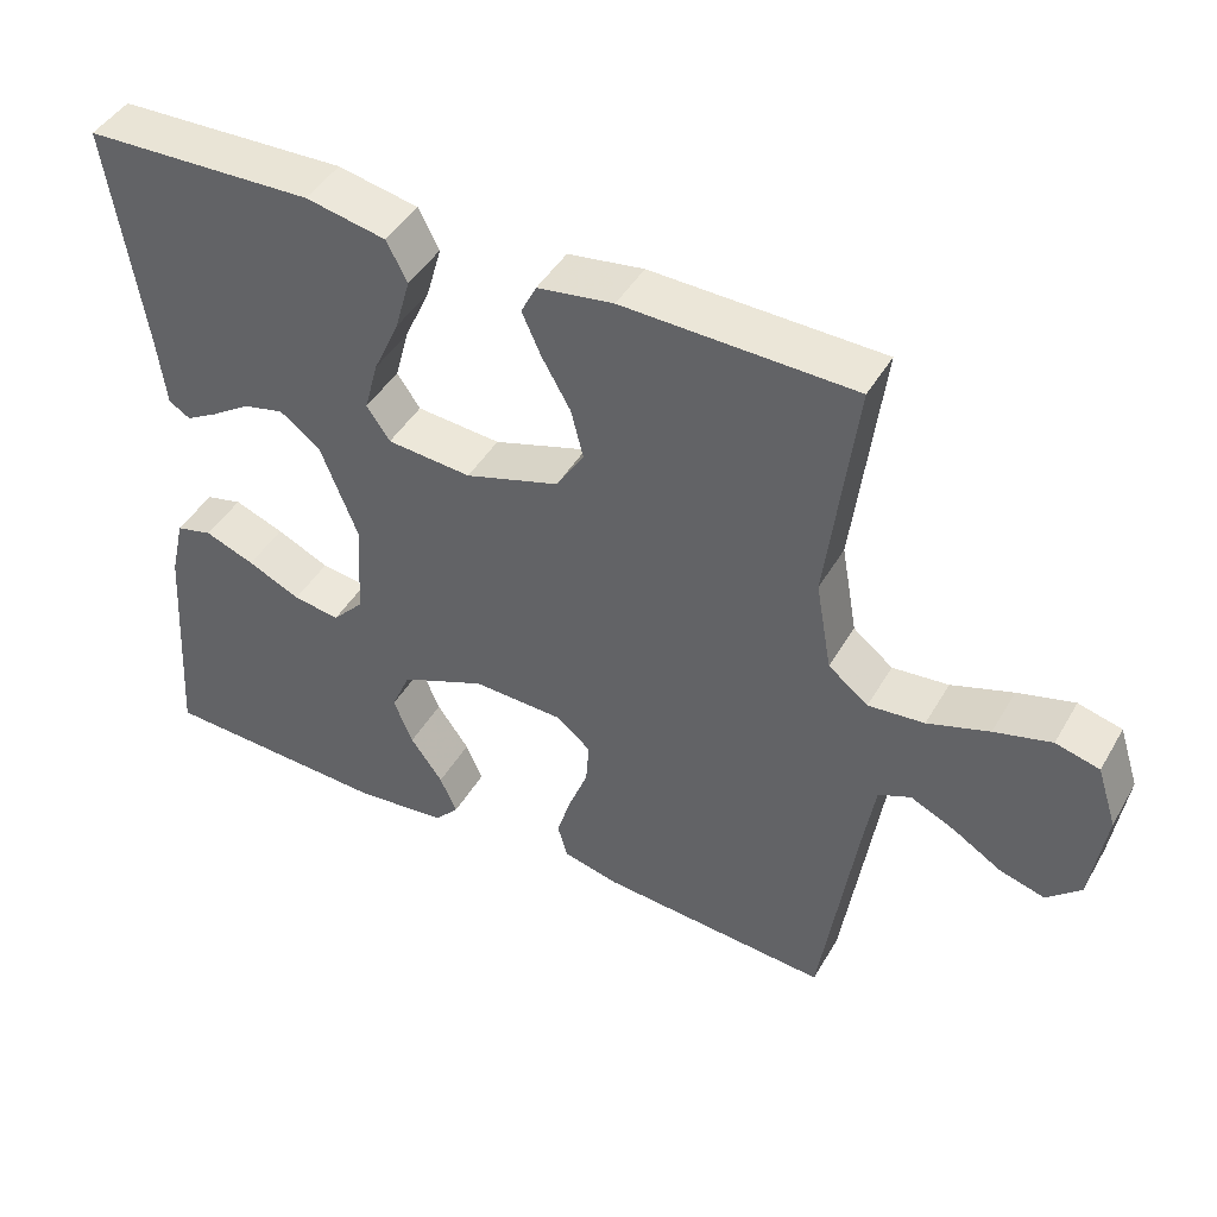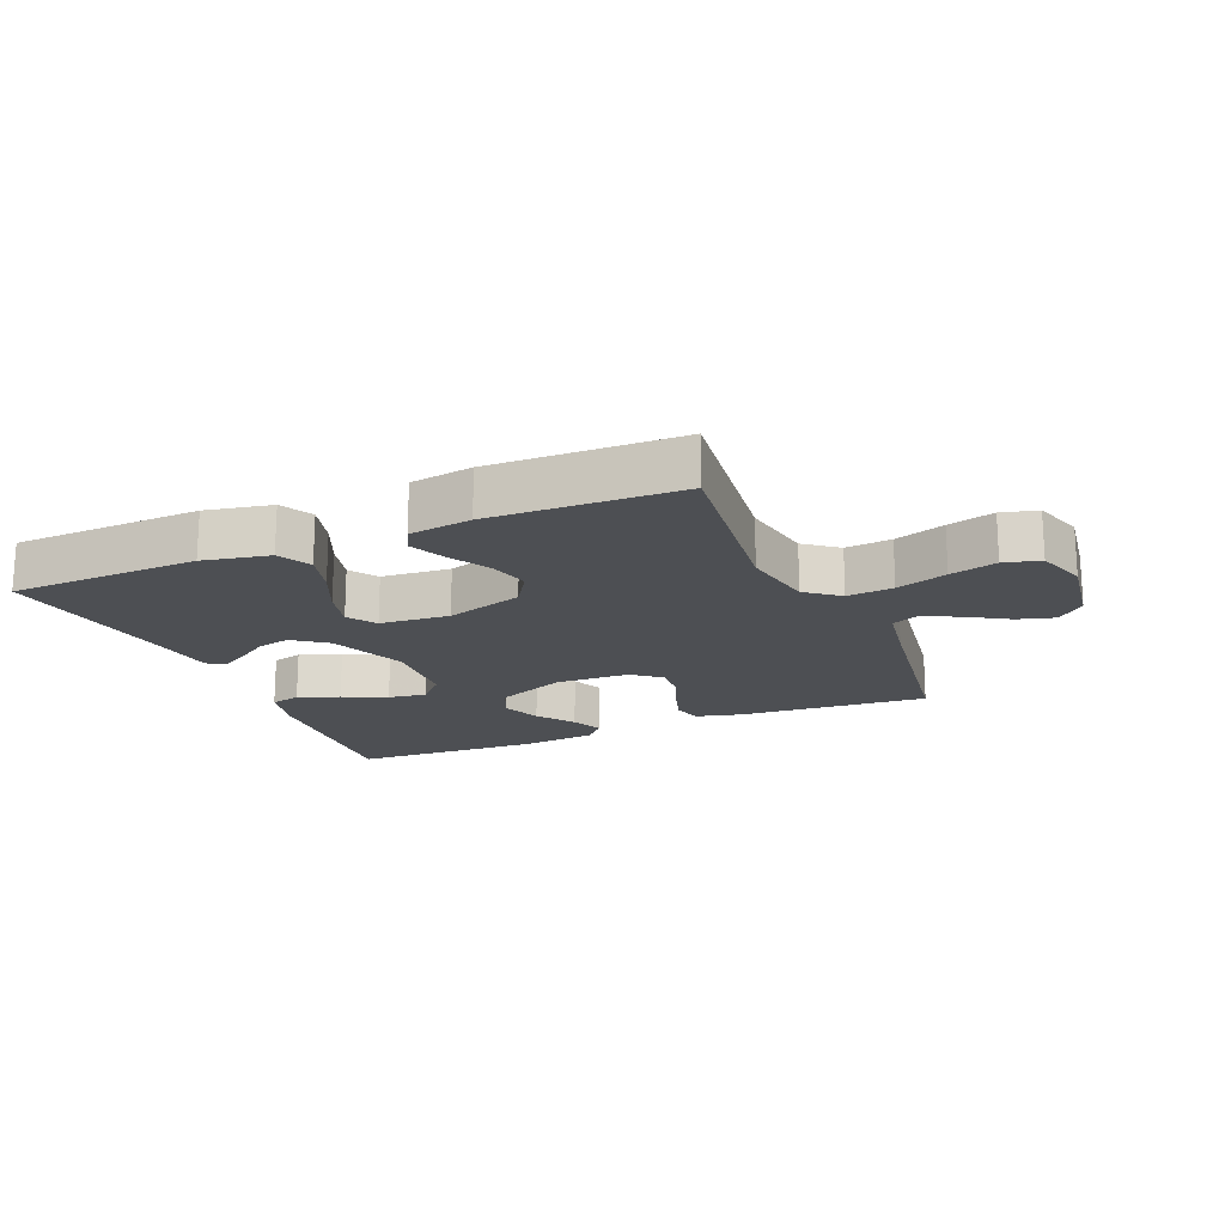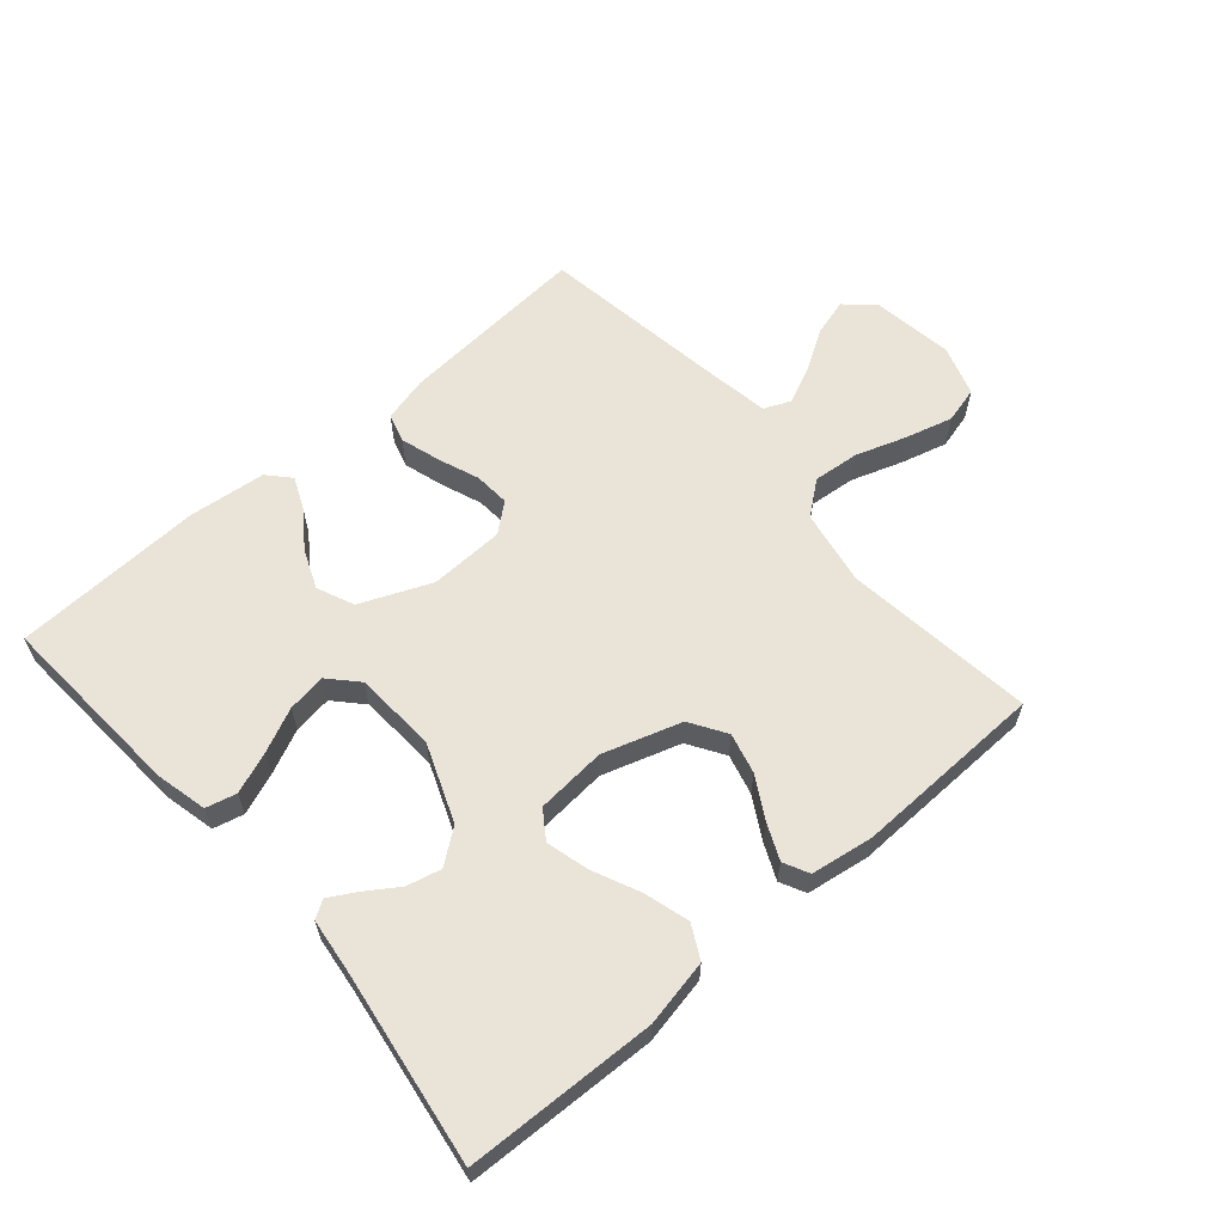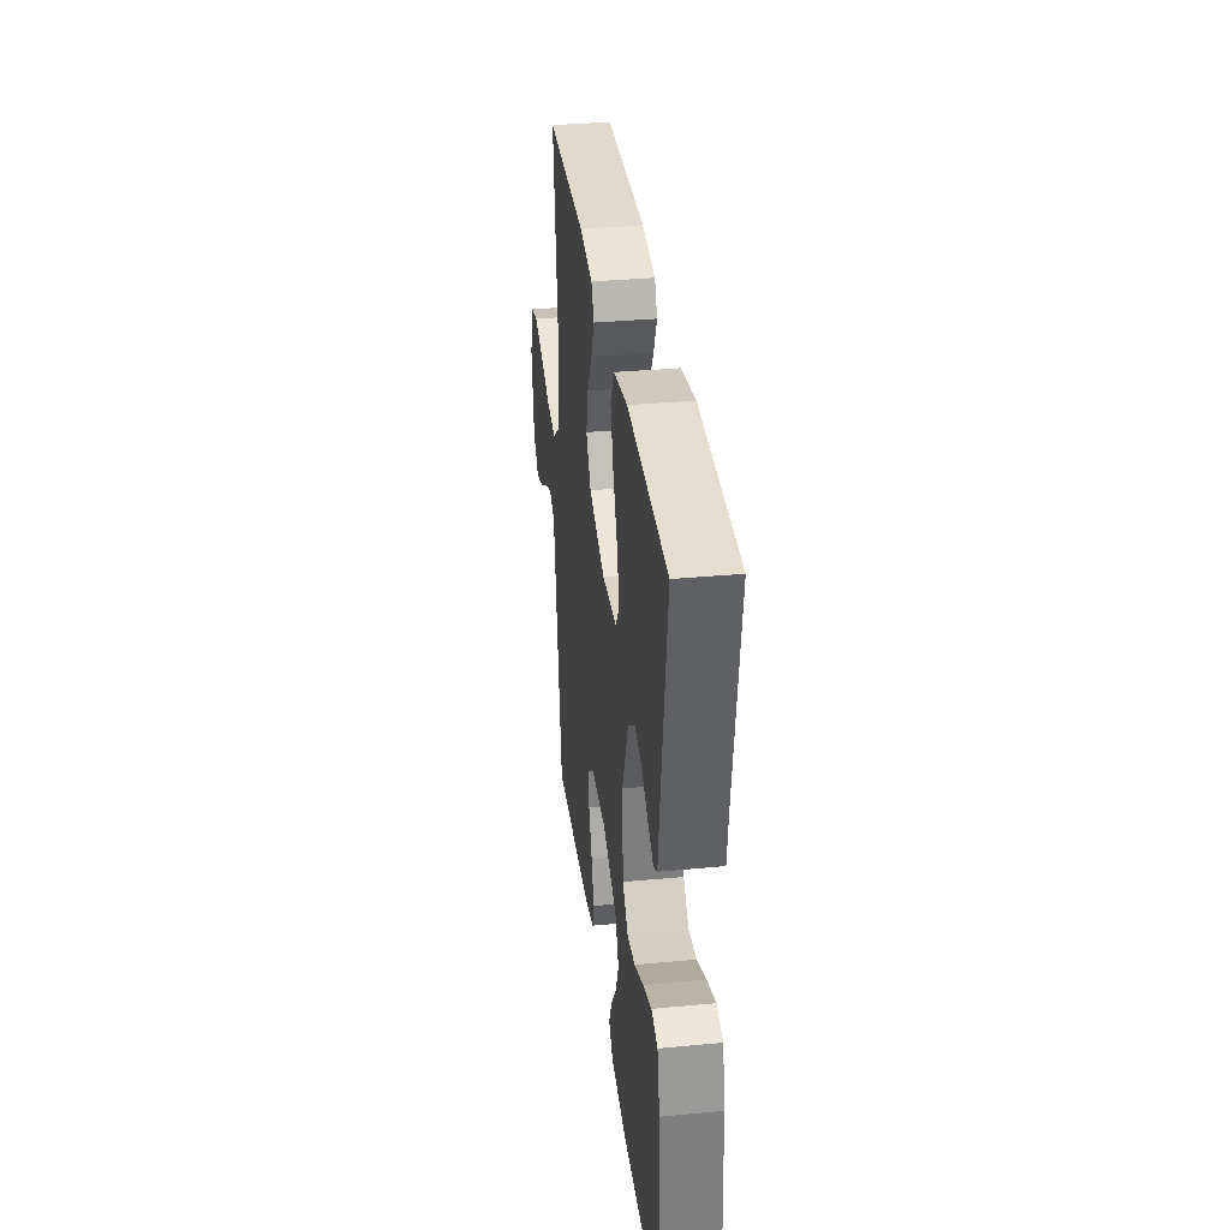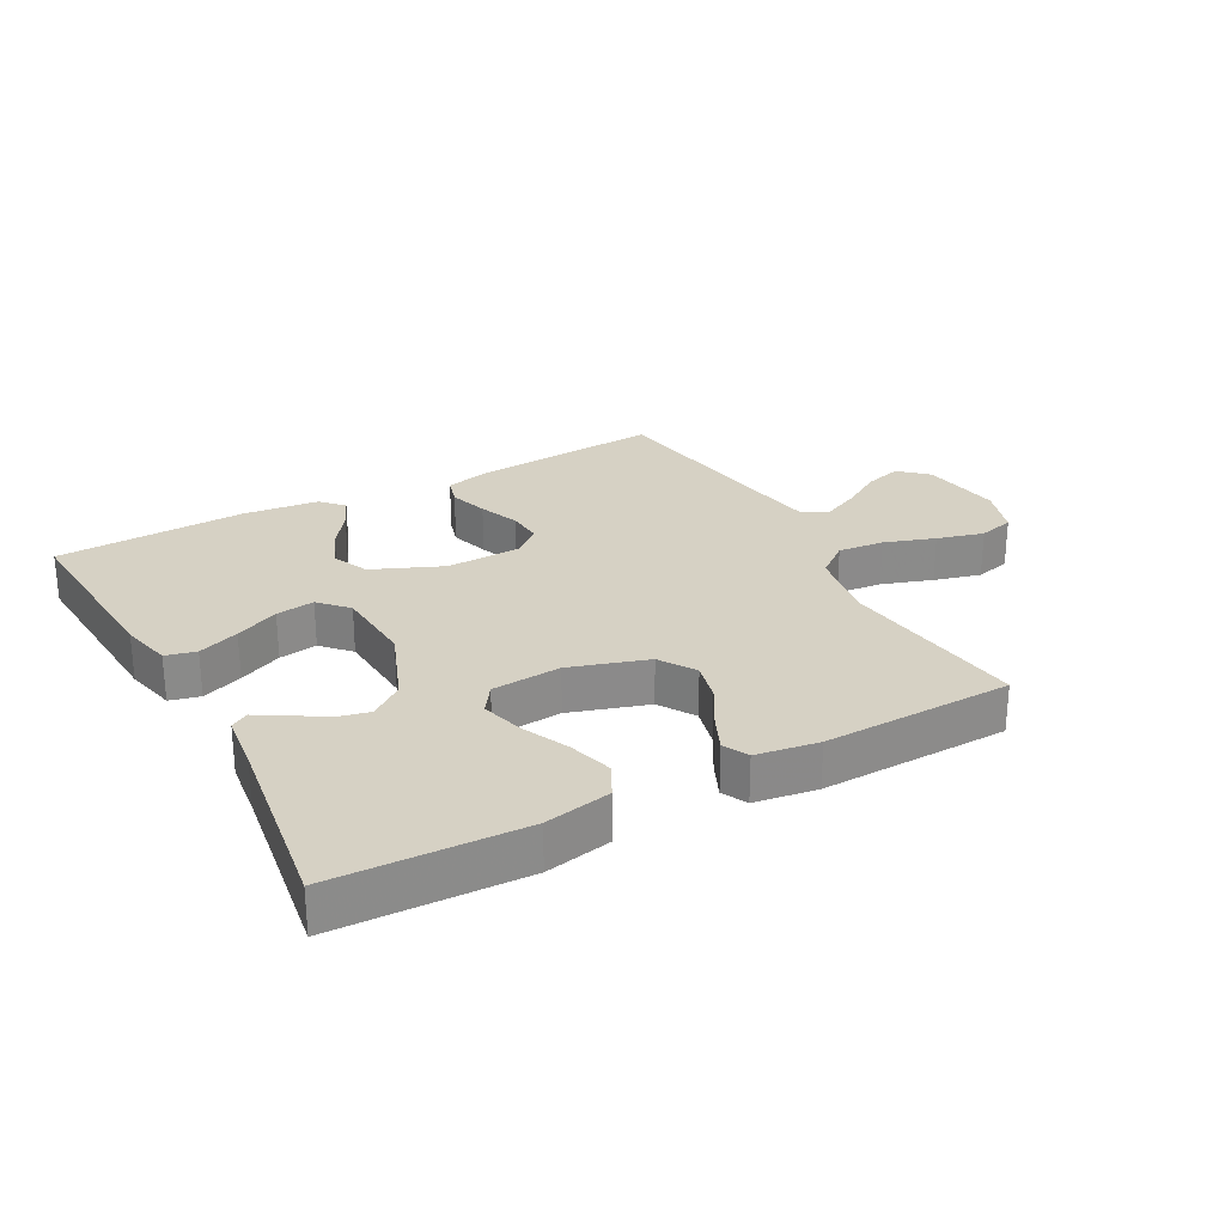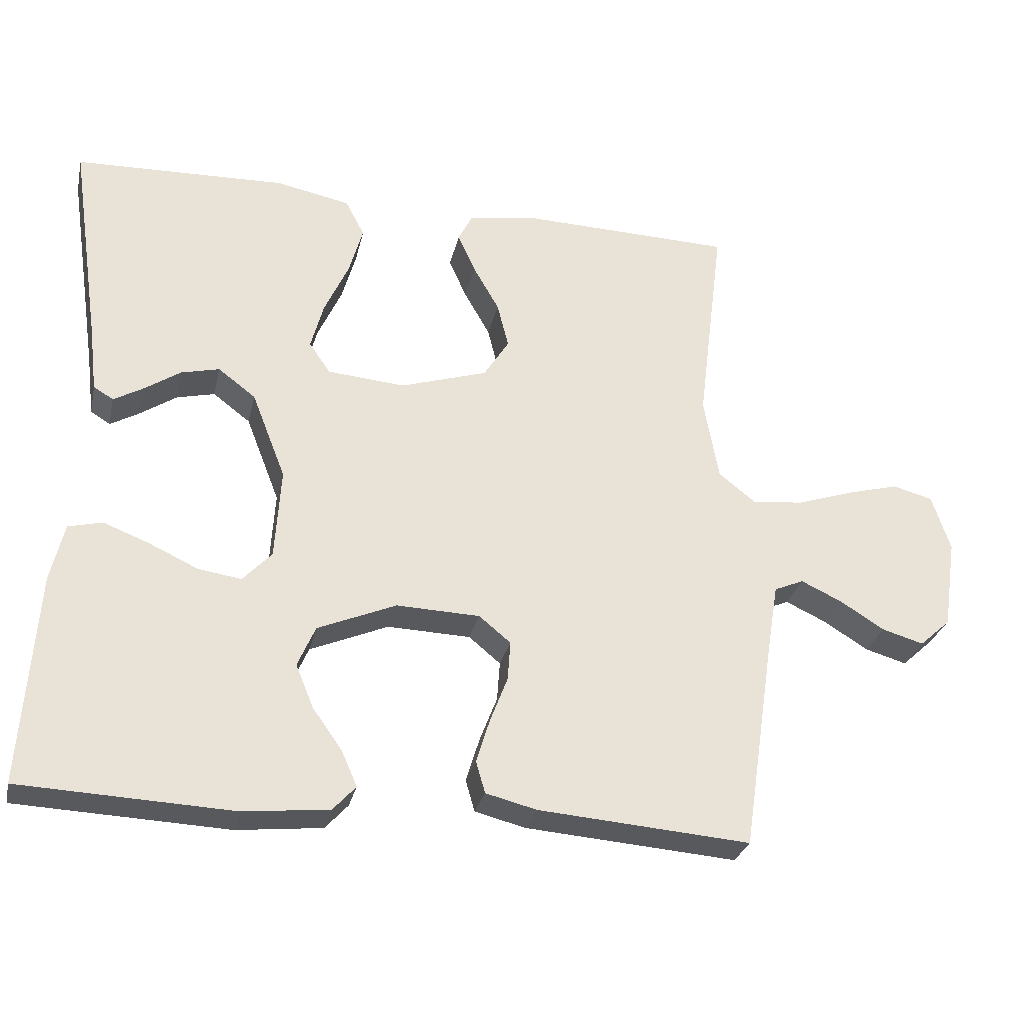
<metadata>
{"format":"obj","ext":"obj","renderer":"f3d","projection":"perspective","resolution":1024,"background":"white","views":[{"elev":44.7,"azim":28.5,"up":"+Z"},{"elev":-18.0,"azim":22.9,"up":"+Y"},{"elev":61.1,"azim":-40.8,"up":"+Y"},{"elev":34.5,"azim":-97.2,"up":"+Z"},{"elev":26.7,"azim":-28.6,"up":"+Y"},{"elev":-28.8,"azim":-12.6,"up":"+Z"}]}
</metadata>
<code>
v 0.5 0.07 0.5
v 0.463 0.07 0.2
v 0.484 0.07 0.082
v 0.536 0.07 0.041
v 0.609 0.07 0.048
v 0.689 0.07 0.075
v 0.763 0.07 0.095
v 0.82 0.07 0.08
v 0.846 0.07 0
v 0.827 0.07 -0.128
v 0.783 0.07 -0.168
v 0.724 0.07 -0.151
v 0.661 0.07 -0.112
v 0.603 0.07 -0.085
v 0.561 0.07 -0.103
v 0.545 0.07 -0.2
v 0.5 0.07 -0.5
v 0.2 0.07 -0.477
v 0.128 0.07 -0.459
v 0.115 0.07 -0.414
v 0.134 0.07 -0.352
v 0.159 0.07 -0.287
v 0.163 0.07 -0.231
v 0.118 0.07 -0.194
v 0 0.07 -0.19
v -0.111 0.07 -0.237
v -0.136 0.07 -0.295
v -0.111 0.07 -0.356
v -0.069 0.07 -0.415
v -0.047 0.07 -0.465
v -0.079 0.07 -0.5
v -0.2 0.07 -0.513
v -0.5 0.07 -0.5
v -0.48 0.07 -0.2
v -0.461 0.07 -0.119
v -0.413 0.07 -0.107
v -0.348 0.07 -0.132
v -0.279 0.07 -0.164
v -0.218 0.07 -0.173
v -0.177 0.07 -0.129
v -0.169 0.07 0
v -0.217 0.07 0.123
v -0.27 0.07 0.163
v -0.324 0.07 0.15
v -0.375 0.07 0.116
v -0.417 0.07 0.092
v -0.445 0.07 0.109
v -0.456 0.07 0.2
v -0.5 0.07 0.5
v -0.2 0.07 0.51
v -0.095 0.07 0.489
v -0.068 0.07 0.437
v -0.088 0.07 0.367
v -0.122 0.07 0.292
v -0.14 0.07 0.225
v -0.11 0.07 0.181
v 0 0.07 0.172
v 0.123 0.07 0.211
v 0.159 0.07 0.268
v 0.143 0.07 0.332
v 0.106 0.07 0.397
v 0.081 0.07 0.453
v 0.101 0.07 0.493
v 0.2 0.07 0.508
v 0.5 0 0.5
v 0.463 0 0.2
v 0.484 0 0.082
v 0.536 0 0.041
v 0.609 0 0.048
v 0.689 0 0.075
v 0.763 0 0.095
v 0.82 0 0.08
v 0.846 0 0
v 0.827 0 -0.128
v 0.783 0 -0.168
v 0.724 0 -0.151
v 0.661 0 -0.112
v 0.603 0 -0.085
v 0.561 0 -0.103
v 0.545 0 -0.2
v 0.5 0 -0.5
v 0.2 0 -0.477
v 0.128 0 -0.459
v 0.115 0 -0.414
v 0.134 0 -0.352
v 0.159 0 -0.287
v 0.163 0 -0.231
v 0.118 0 -0.194
v 0 0 -0.19
v -0.111 0 -0.237
v -0.136 0 -0.295
v -0.111 0 -0.356
v -0.069 0 -0.415
v -0.047 0 -0.465
v -0.079 0 -0.5
v -0.2 0 -0.513
v -0.5 0 -0.5
v -0.48 0 -0.2
v -0.461 0 -0.119
v -0.413 0 -0.107
v -0.348 0 -0.132
v -0.279 0 -0.164
v -0.218 0 -0.173
v -0.177 0 -0.129
v -0.169 0 0
v -0.217 0 0.123
v -0.27 0 0.163
v -0.324 0 0.15
v -0.375 0 0.116
v -0.417 0 0.092
v -0.445 0 0.109
v -0.456 0 0.2
v -0.5 0 0.5
v -0.2 0 0.51
v -0.095 0 0.489
v -0.068 0 0.437
v -0.088 0 0.367
v -0.122 0 0.292
v -0.14 0 0.225
v -0.11 0 0.181
v 0 0 0.172
v 0.123 0 0.211
v 0.159 0 0.268
v 0.143 0 0.332
v 0.106 0 0.397
v 0.081 0 0.453
v 0.101 0 0.493
v 0.2 0 0.508
f 63 64 1 2
f 60 61 62 63
f 60 63 2 3
f 59 60 3 4
f 58 59 4
f 57 58 4
f 56 57 4
f 51 52 53 54
f 51 54 55
f 48 49 50 51
f 48 51 55
f 44 45 46 47
f 44 47 48 55
f 35 36 37 38
f 33 34 35 38
f 33 38 39
f 32 33 39 40
f 28 29 30 31
f 27 28 31 32
f 19 20 21 22
f 17 18 19 22
f 16 17 22 23
f 15 16 23 24
f 10 11 12 13
f 10 13 14
f 9 10 14
f 8 9 14
f 5 6 7 8
f 5 8 14 15
f 43 44 55
f 42 43 55 56
f 41 42 56 4
f 27 32 40 41
f 26 27 41
f 25 26 41 4
f 15 24 25
f 4 5 15 25
f 66 65 128 127
f 127 126 125 124
f 67 66 127 124
f 68 67 124 123
f 68 123 122
f 68 122 121
f 68 121 120
f 118 117 116 115
f 119 118 115
f 115 114 113 112
f 119 115 112
f 111 110 109 108
f 119 112 111 108
f 102 101 100 99
f 102 99 98 97
f 103 102 97
f 104 103 97 96
f 95 94 93 92
f 96 95 92 91
f 86 85 84 83
f 86 83 82 81
f 87 86 81 80
f 88 87 80 79
f 77 76 75 74
f 78 77 74
f 78 74 73
f 78 73 72
f 72 71 70 69
f 79 78 72 69
f 119 108 107
f 120 119 107 106
f 68 120 106 105
f 105 104 96 91
f 105 91 90
f 68 105 90 89
f 89 88 79
f 89 79 69 68
f 1 65 66 2
f 2 66 67 3
f 3 67 68 4
f 4 68 69 5
f 5 69 70 6
f 6 70 71 7
f 7 71 72 8
f 8 72 73 9
f 9 73 74 10
f 10 74 75 11
f 11 75 76 12
f 12 76 77 13
f 13 77 78 14
f 14 78 79 15
f 15 79 80 16
f 16 80 81 17
f 17 81 82 18
f 18 82 83 19
f 19 83 84 20
f 20 84 85 21
f 21 85 86 22
f 22 86 87 23
f 23 87 88 24
f 24 88 89 25
f 25 89 90 26
f 26 90 91 27
f 27 91 92 28
f 28 92 93 29
f 29 93 94 30
f 30 94 95 31
f 31 95 96 32
f 32 96 97 33
f 33 97 98 34
f 34 98 99 35
f 35 99 100 36
f 36 100 101 37
f 37 101 102 38
f 38 102 103 39
f 39 103 104 40
f 40 104 105 41
f 41 105 106 42
f 42 106 107 43
f 43 107 108 44
f 44 108 109 45
f 45 109 110 46
f 46 110 111 47
f 47 111 112 48
f 48 112 113 49
f 49 113 114 50
f 50 114 115 51
f 51 115 116 52
f 52 116 117 53
f 53 117 118 54
f 54 118 119 55
f 55 119 120 56
f 56 120 121 57
f 57 121 122 58
f 58 122 123 59
f 59 123 124 60
f 60 124 125 61
f 61 125 126 62
f 62 126 127 63
f 63 127 128 64
f 64 128 65 1

</code>
